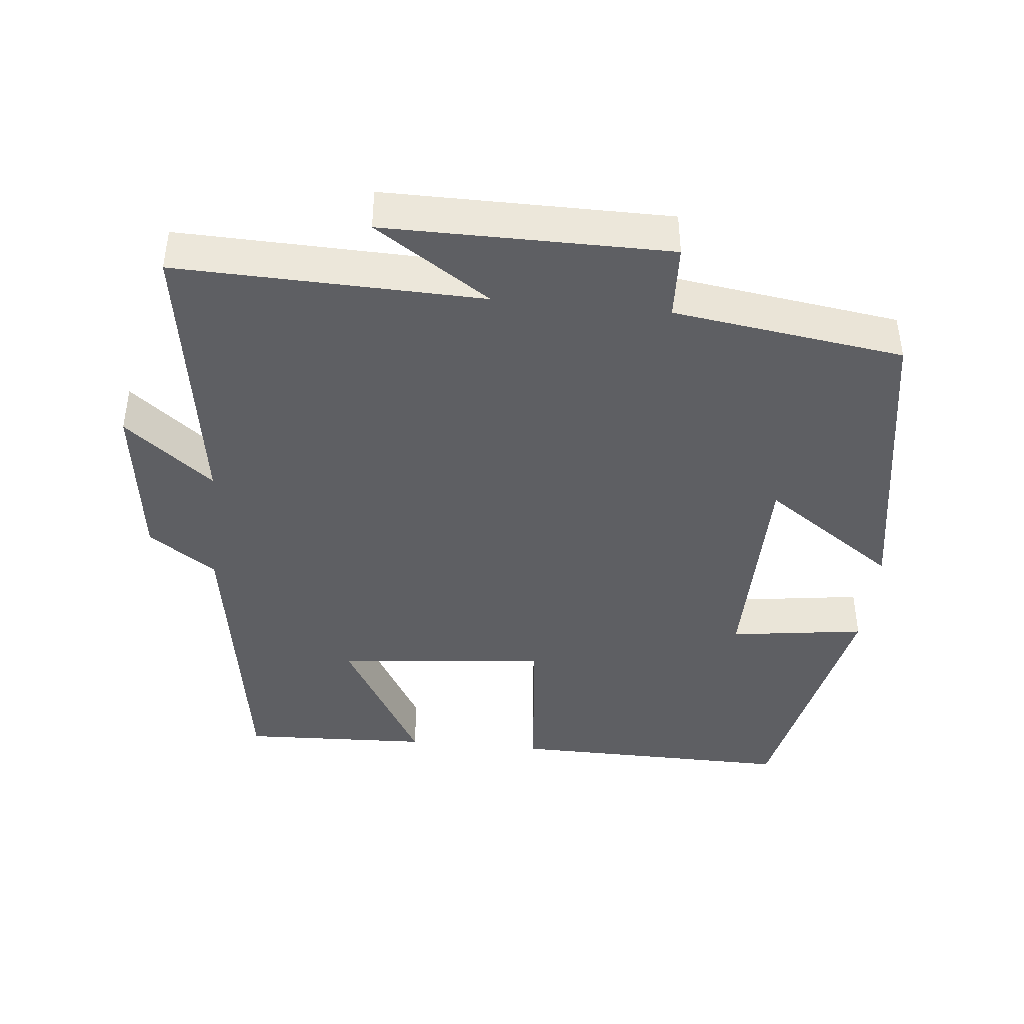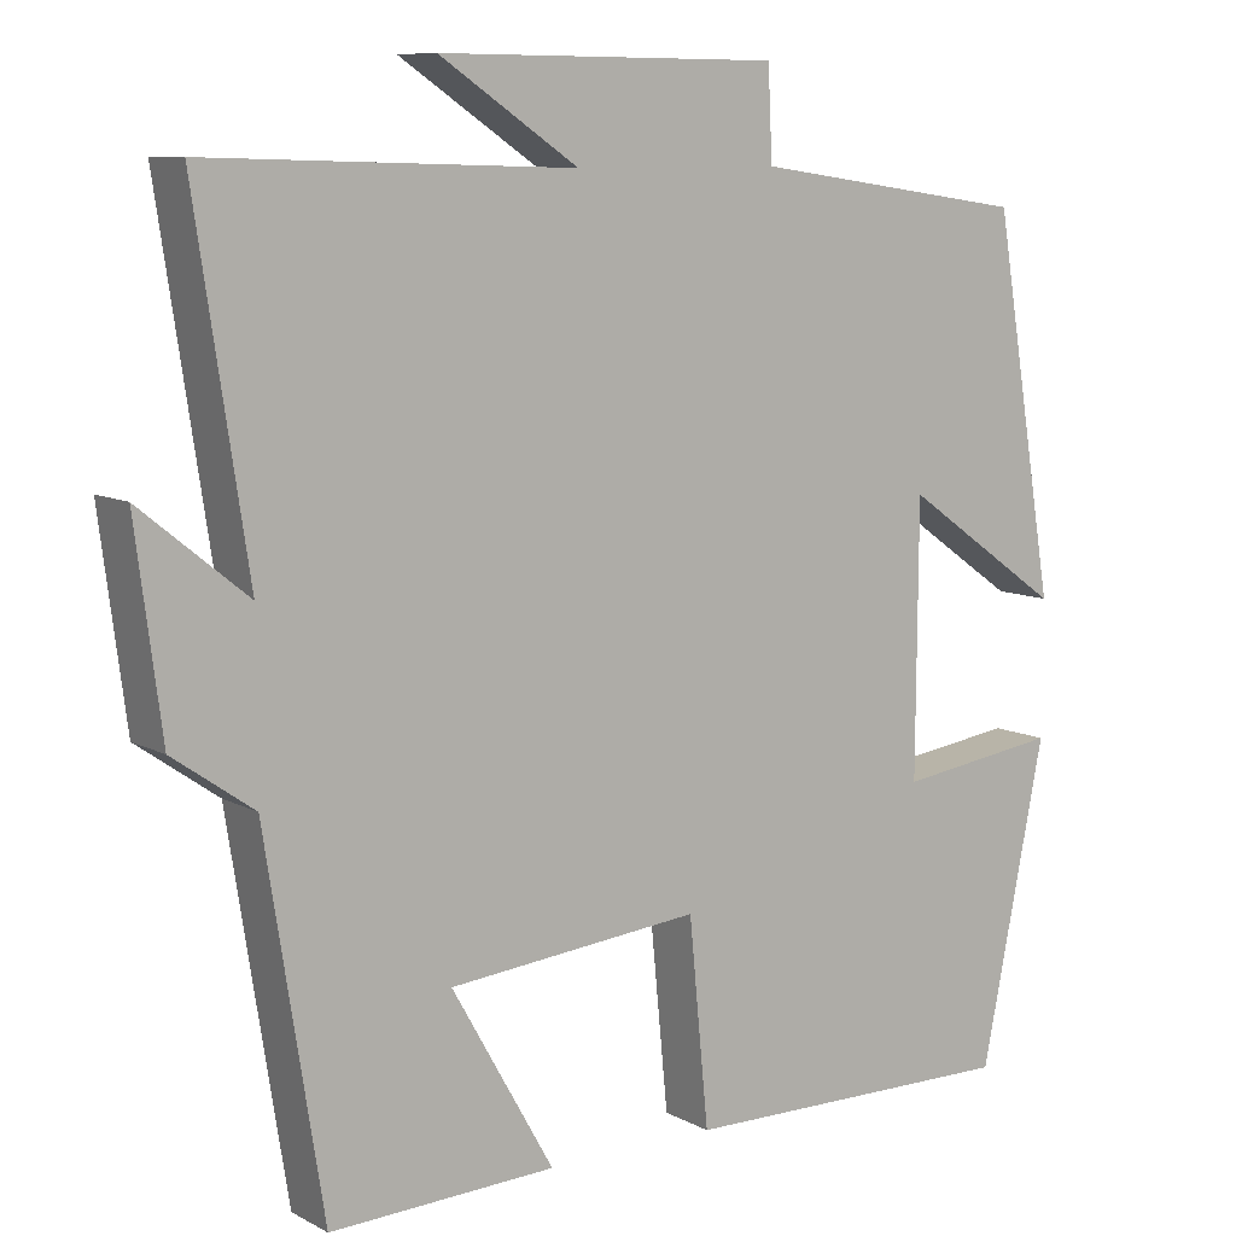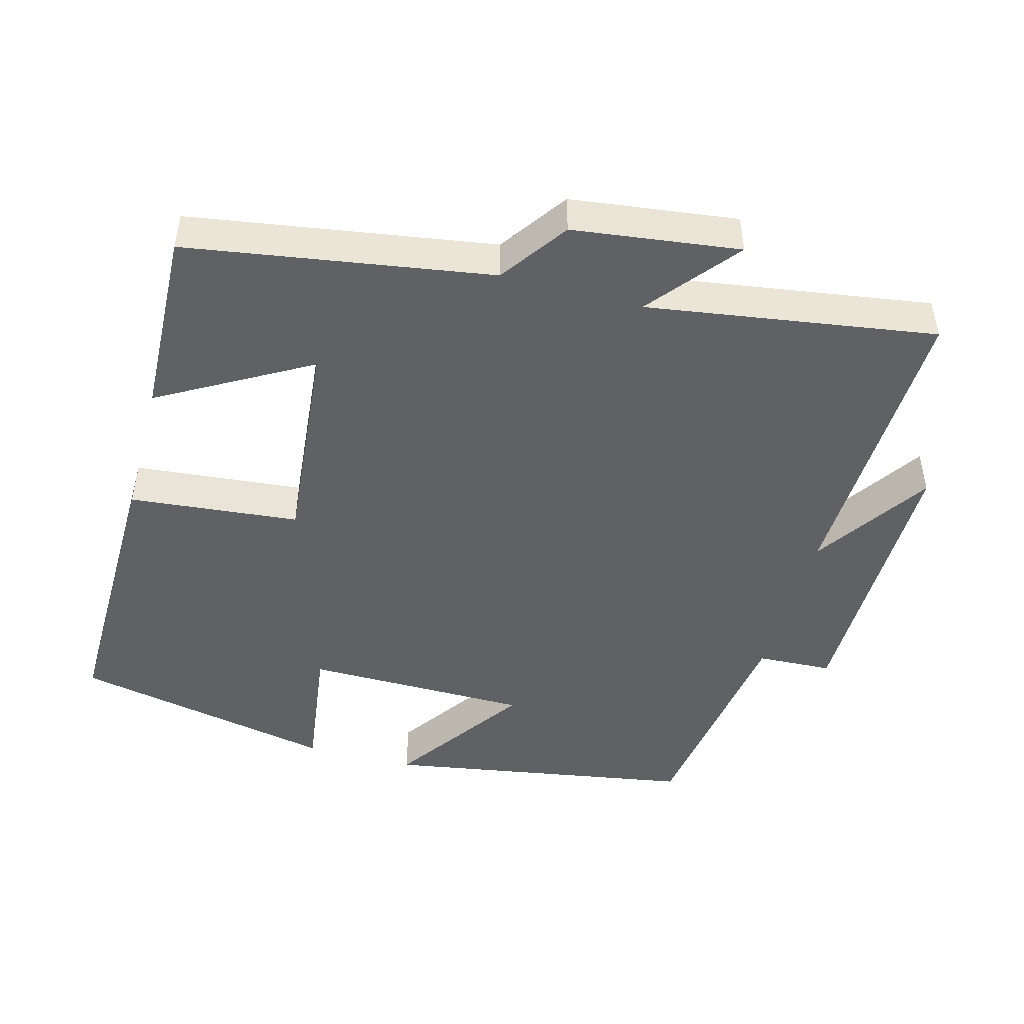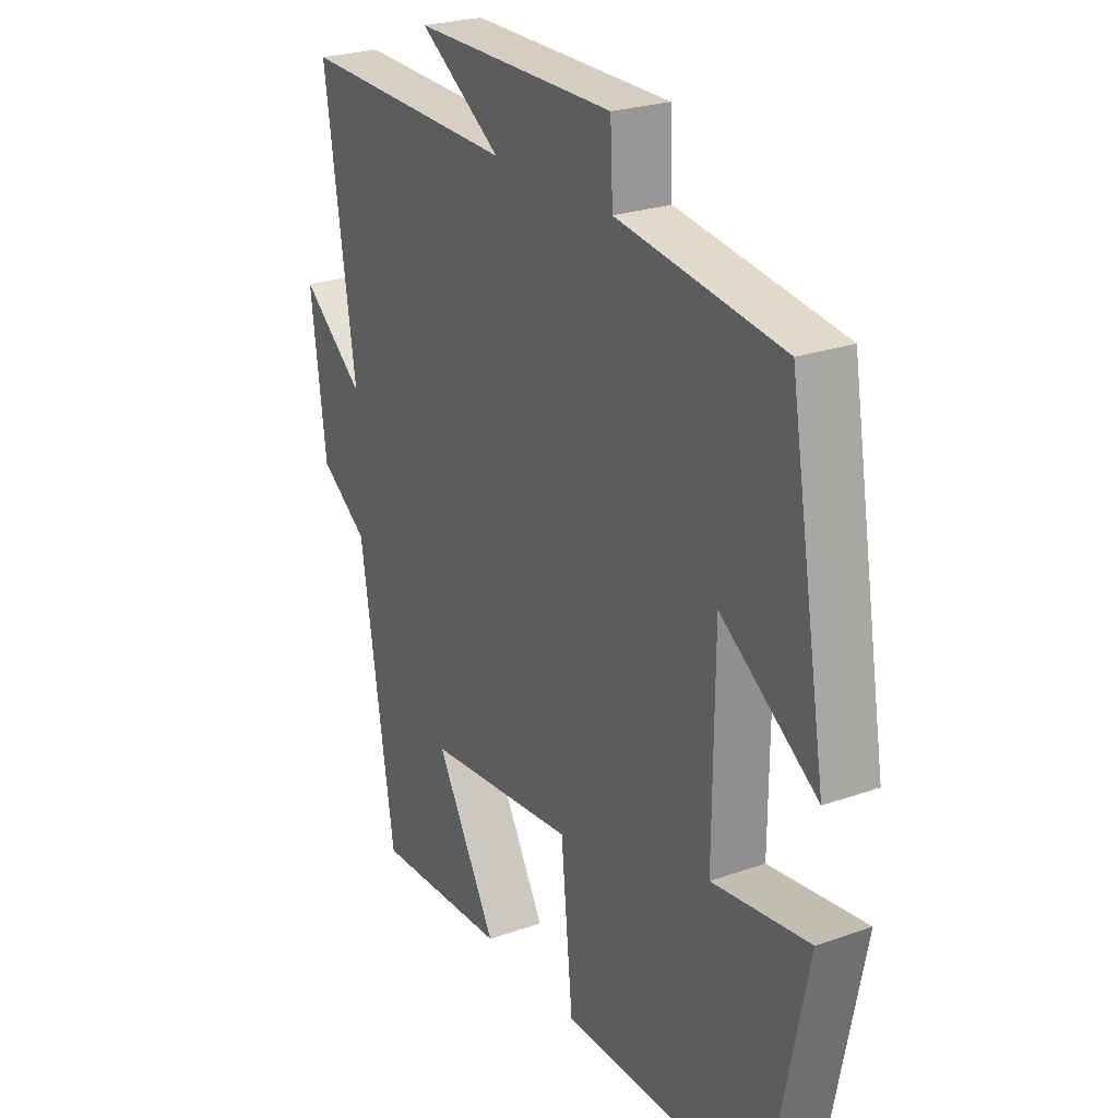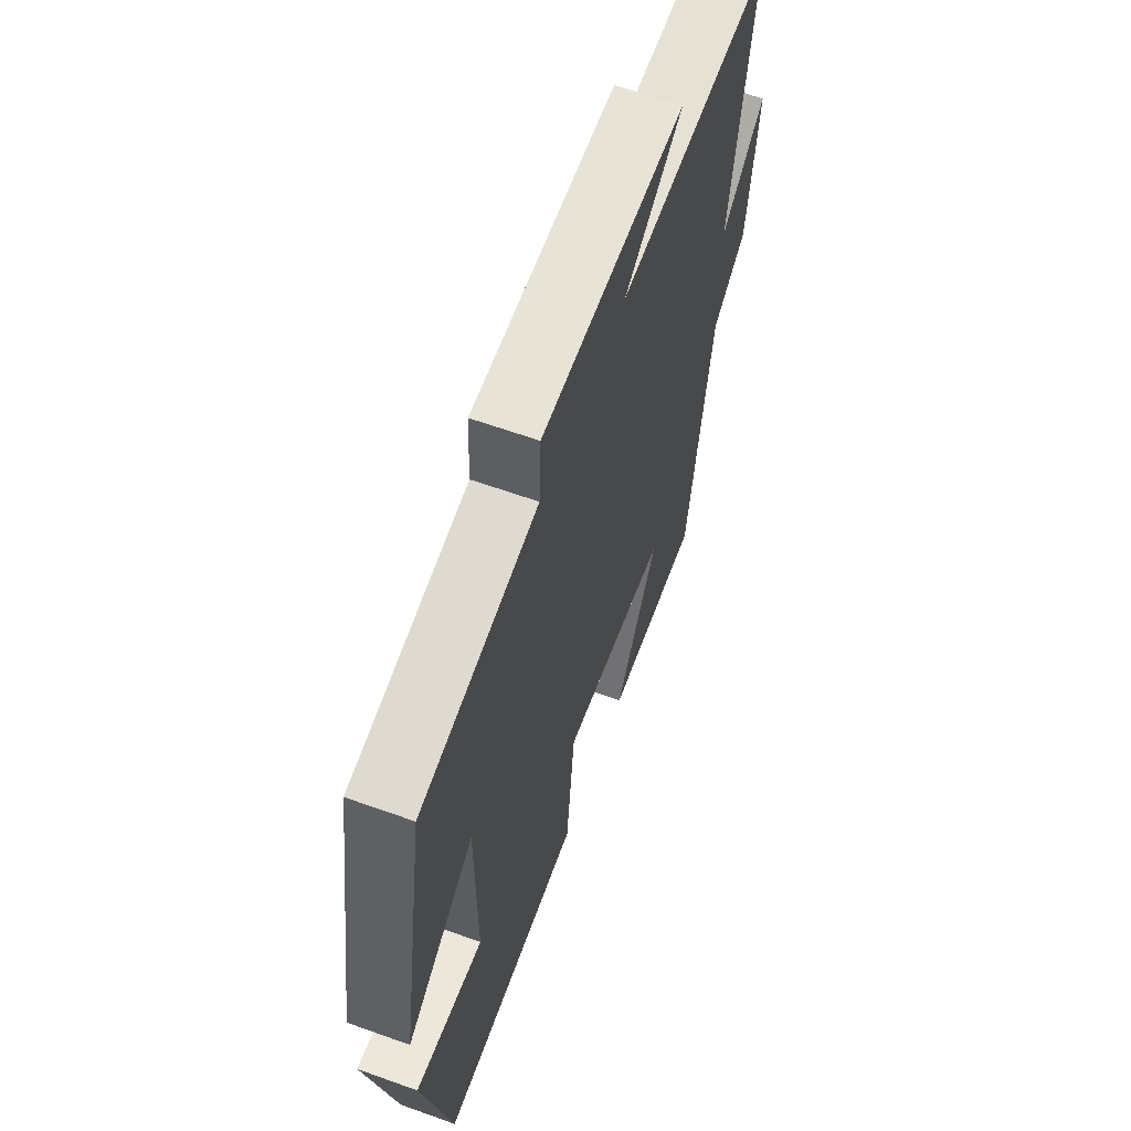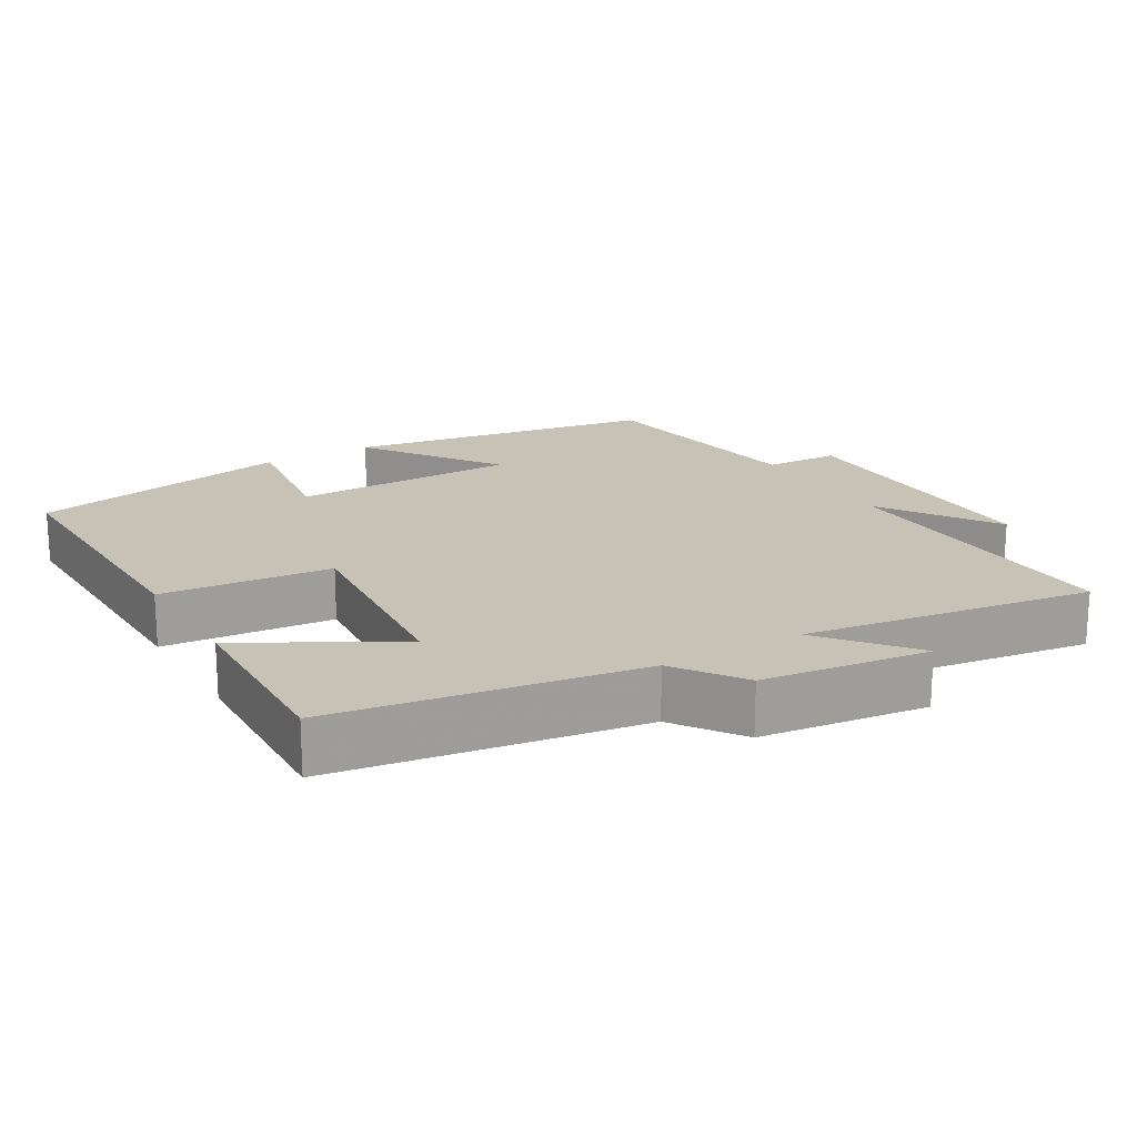
<metadata>
{"format":"obj","ext":"obj","renderer":"f3d","projection":"perspective","resolution":1024,"background":"white","views":[{"elev":-41.9,"azim":-5.7,"up":"+Y"},{"elev":9.2,"azim":-36.2,"up":"+Z"},{"elev":-47.3,"azim":-105.2,"up":"+Y"},{"elev":24.7,"azim":60.0,"up":"+Z"},{"elev":62.4,"azim":110.0,"up":"+Z"},{"elev":18.9,"azim":-120.7,"up":"+Y"}]}
</metadata>
<code>
v 0.427 0.07 0.454
v 0.5 0.07 0.021
v 0.313 0.07 0.151
v 0.311 0.07 -0.163
v 0.5 0.07 -0.137
v 0.425 0.07 -0.506
v 0.028 0.07 -0.5
v 0.005 0.07 -0.263
v -0.289 0.07 -0.291
v -0.17 0.07 -0.5
v -0.433 0.07 -0.51
v -0.5 0.07 -0.087
v -0.594 0.07 -0.021
v -0.624 0.07 0.211
v -0.5 0.07 0.111
v -0.561 0.07 0.513
v -0.135 0.07 0.5
v -0.296 0.07 0.607
v 0.1 0.07 0.605
v 0.105 0.07 0.5
v 0.427 0 0.454
v 0.5 0 0.021
v 0.313 0 0.151
v 0.311 0 -0.163
v 0.5 0 -0.137
v 0.425 0 -0.506
v 0.028 0 -0.5
v 0.005 0 -0.263
v -0.289 0 -0.291
v -0.17 0 -0.5
v -0.433 0 -0.51
v -0.5 0 -0.087
v -0.594 0 -0.021
v -0.624 0 0.211
v -0.5 0 0.111
v -0.561 0 0.513
v -0.135 0 0.5
v -0.296 0 0.607
v 0.1 0 0.605
v 0.105 0 0.5
f 17 18 19 20
f 1 2 3
f 20 1 3
f 17 20 3
f 17 3 4
f 16 17 4
f 15 16 4
f 12 13 14 15
f 12 15 4
f 9 10 11 12
f 8 9 12 4
f 6 7 8
f 5 6 8
f 4 5 8
f 40 39 38 37
f 23 22 21
f 23 21 40
f 23 40 37
f 24 23 37
f 24 37 36
f 24 36 35
f 35 34 33 32
f 24 35 32
f 32 31 30 29
f 24 32 29 28
f 28 27 26
f 28 26 25
f 28 25 24
f 1 21 22 2
f 2 22 23 3
f 3 23 24 4
f 4 24 25 5
f 5 25 26 6
f 6 26 27 7
f 7 27 28 8
f 8 28 29 9
f 9 29 30 10
f 10 30 31 11
f 11 31 32 12
f 12 32 33 13
f 13 33 34 14
f 14 34 35 15
f 15 35 36 16
f 16 36 37 17
f 17 37 38 18
f 18 38 39 19
f 19 39 40 20
f 20 40 21 1

</code>
